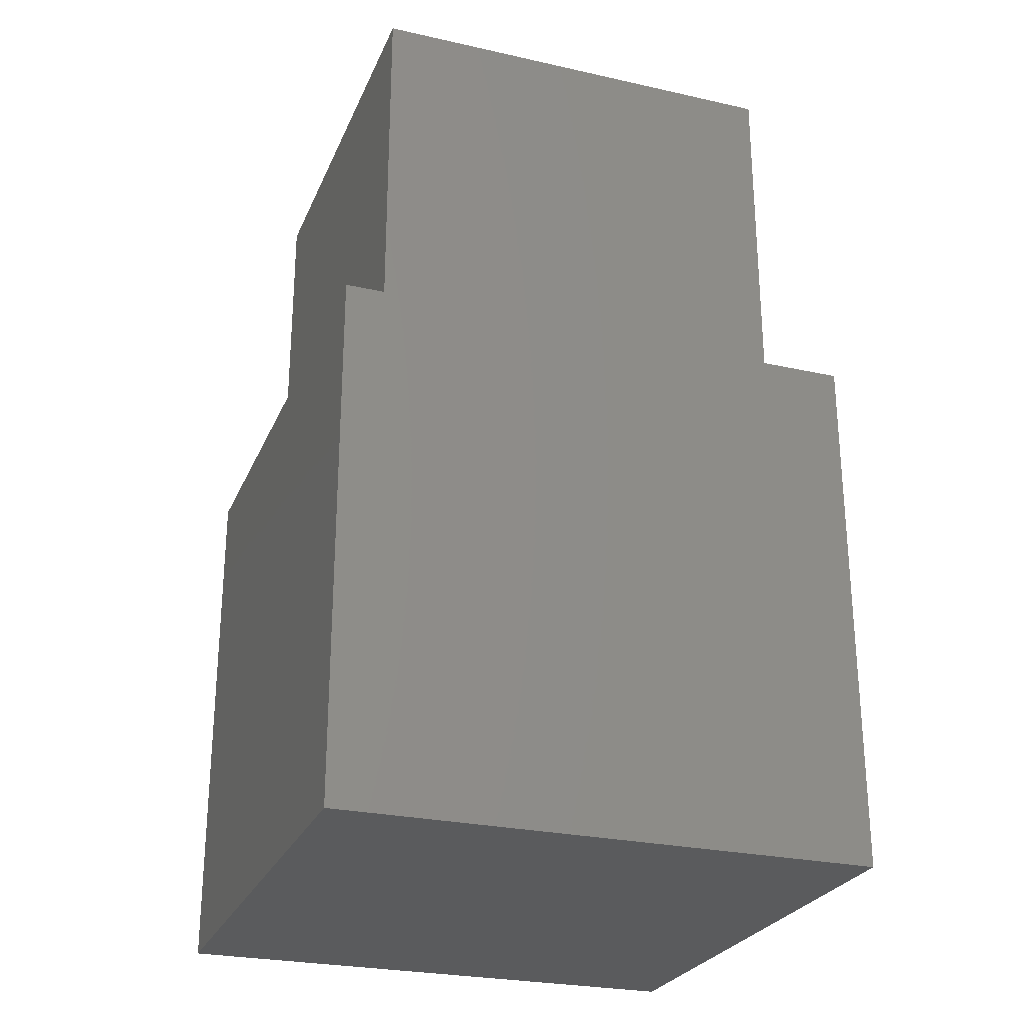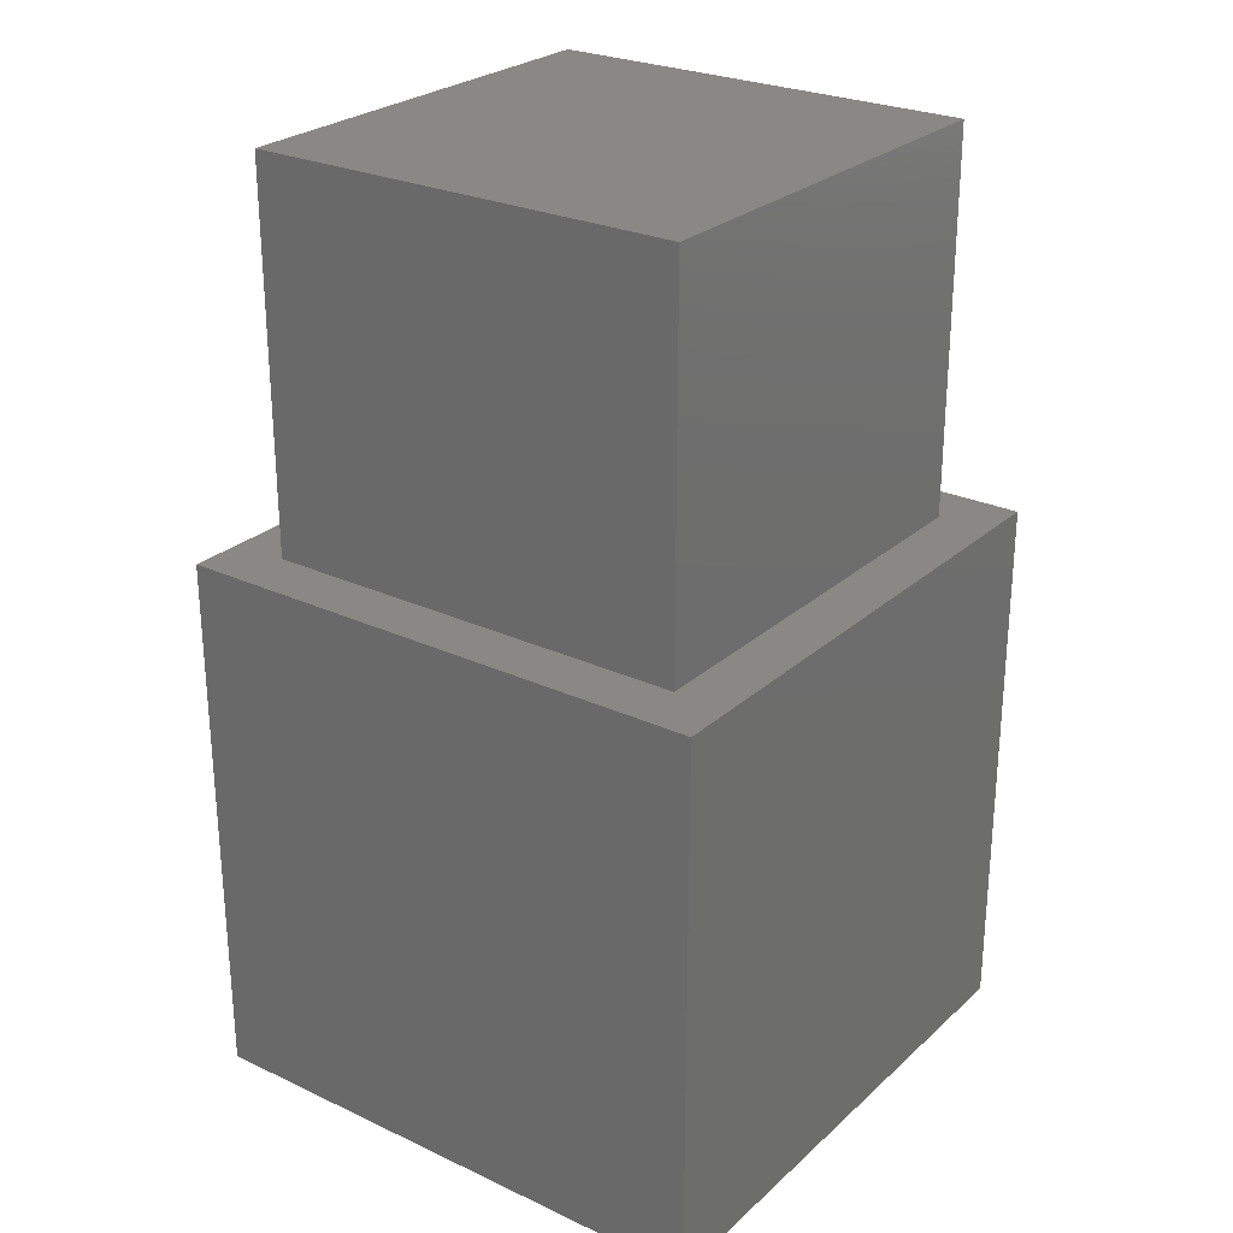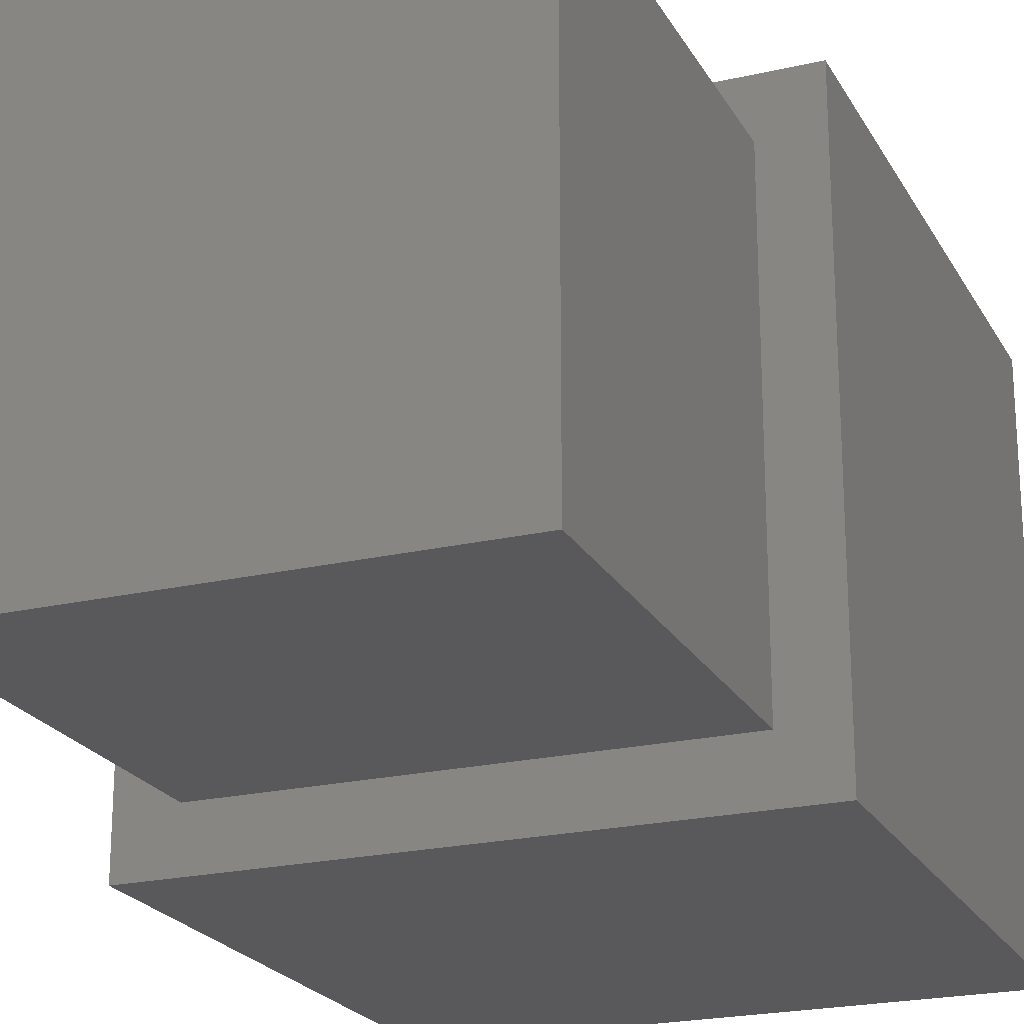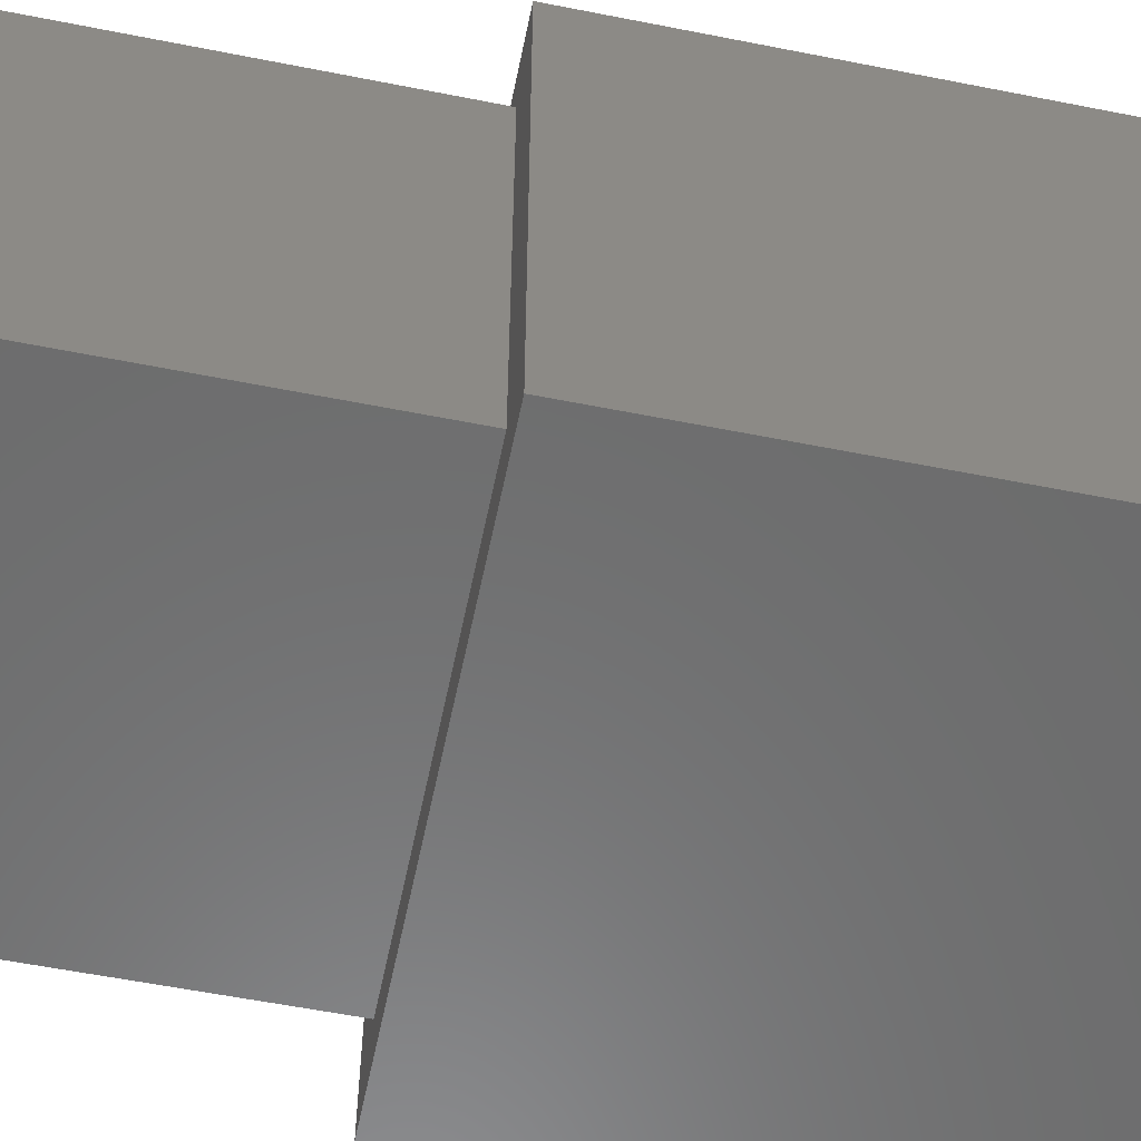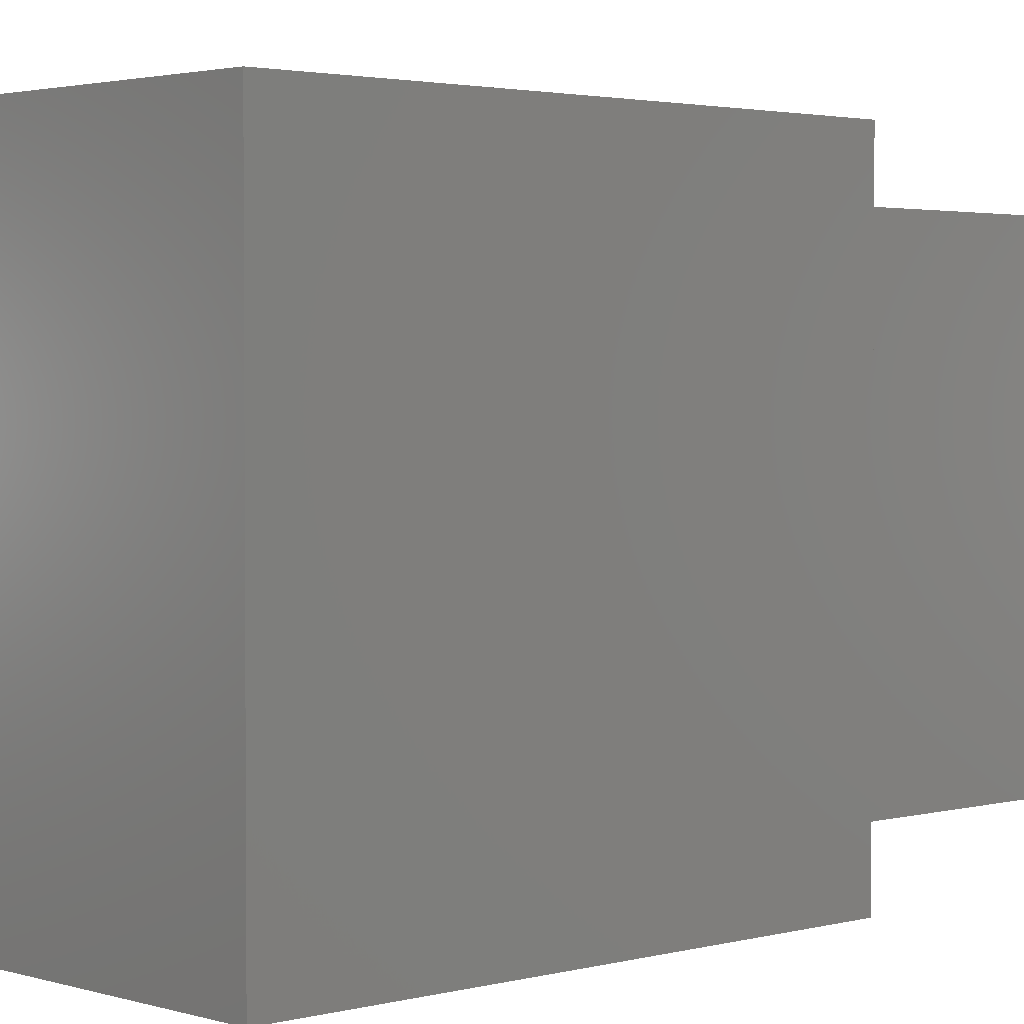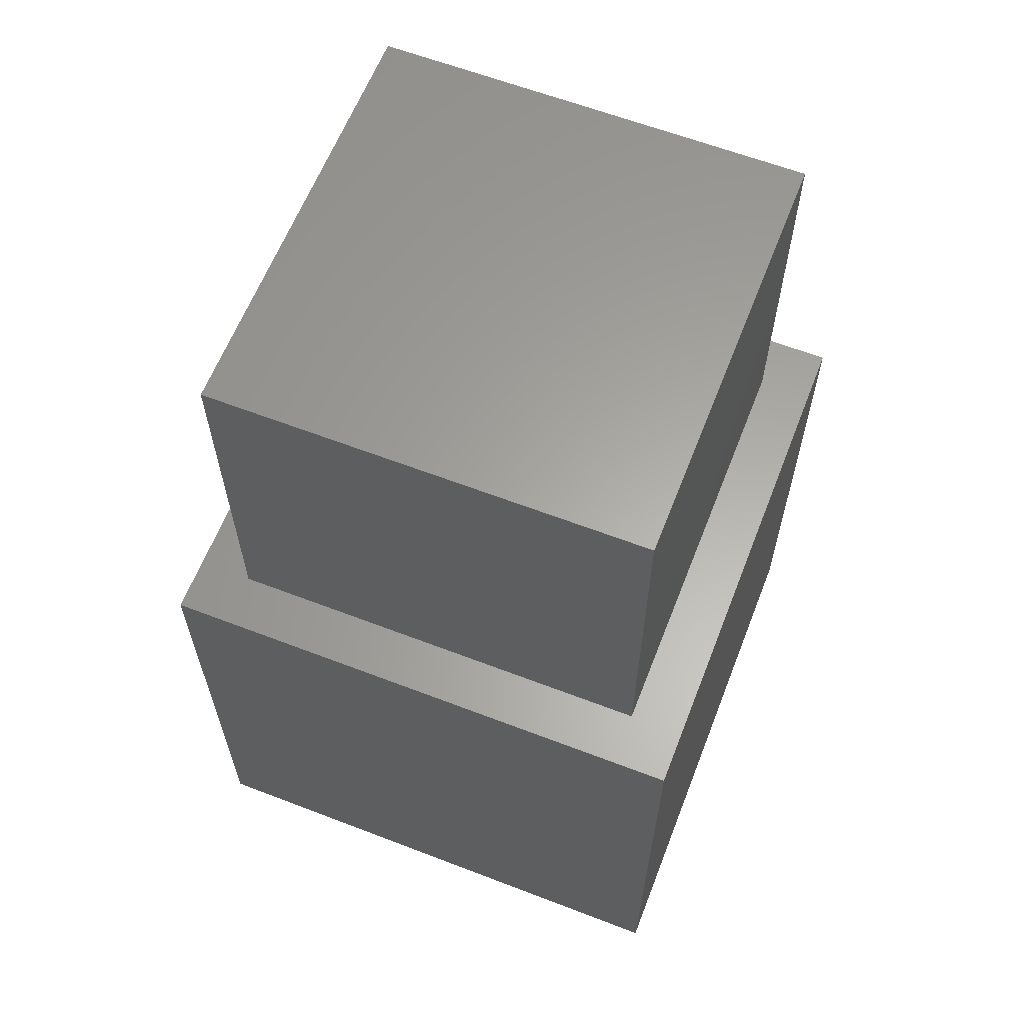
<metadata>
{"format":"stl","ext":"stl","renderer":"f3d","projection":"perspective","resolution":1024,"background":"white","views":[{"elev":-26.3,"azim":70.5,"up":"+Z"},{"elev":26.3,"azim":-143.8,"up":"+Z"},{"elev":-22.1,"azim":22.1,"up":"+Y"},{"elev":-58.1,"azim":78.4,"up":"+Y"},{"elev":2.4,"azim":-133.2,"up":"+Y"},{"elev":62.2,"azim":21.3,"up":"+Z"}]}
</metadata>
<code>
# stl→obj: 20 verts, 36 faces
v 0 0 0
v 0 0 10
v 0 10 10
v 0 10 0
v 10 10 0
v 10 0 0
v 10 0 10
v 1 1 10
v 1 2 10
v 2 1 10
v 1 9 10
v 8 9 10
v 10 10 10
v 1 1 17
v 1 9 17
v 9 1 17
v 9 9 17
v 9 1 10
v 9 9 10
v 9 8 10
f 1 2 3
f 1 4 5
f 1 3 4
f 1 6 7
f 1 7 2
f 1 5 6
f 2 8 9
f 2 9 3
f 2 10 8
f 2 7 10
f 4 3 5
f 3 9 11
f 3 11 12
f 3 12 13
f 3 13 5
f 8 14 9
f 8 10 14
f 14 15 9
f 14 10 16
f 14 16 15
f 9 15 11
f 11 15 12
f 15 16 17
f 15 17 12
f 10 18 16
f 10 7 18
f 12 19 13
f 12 17 19
f 18 20 16
f 18 7 20
f 16 20 17
f 20 19 17
f 20 7 13
f 20 13 19
f 6 5 7
f 7 5 13

</code>
